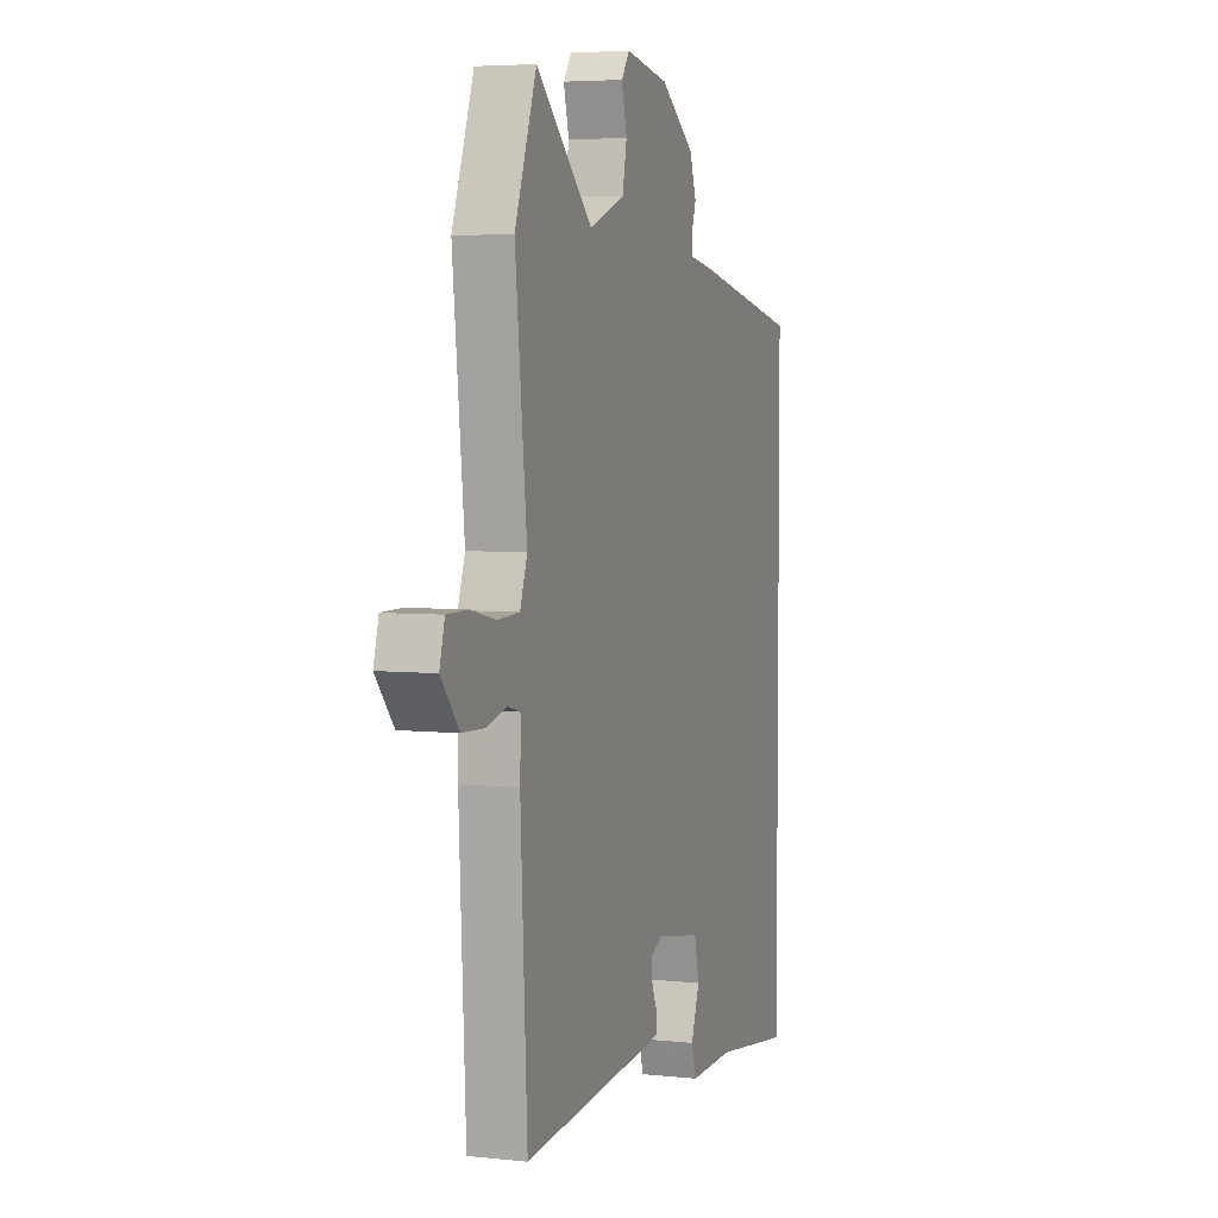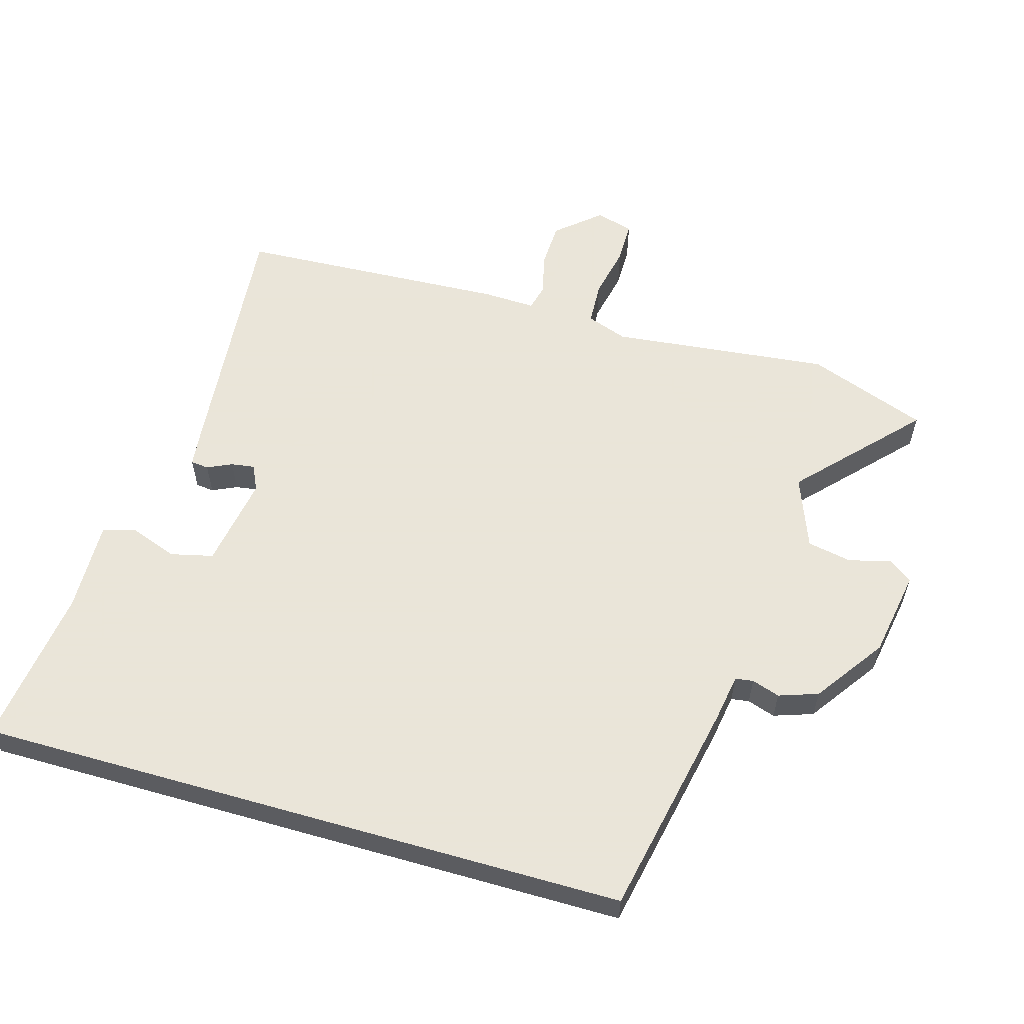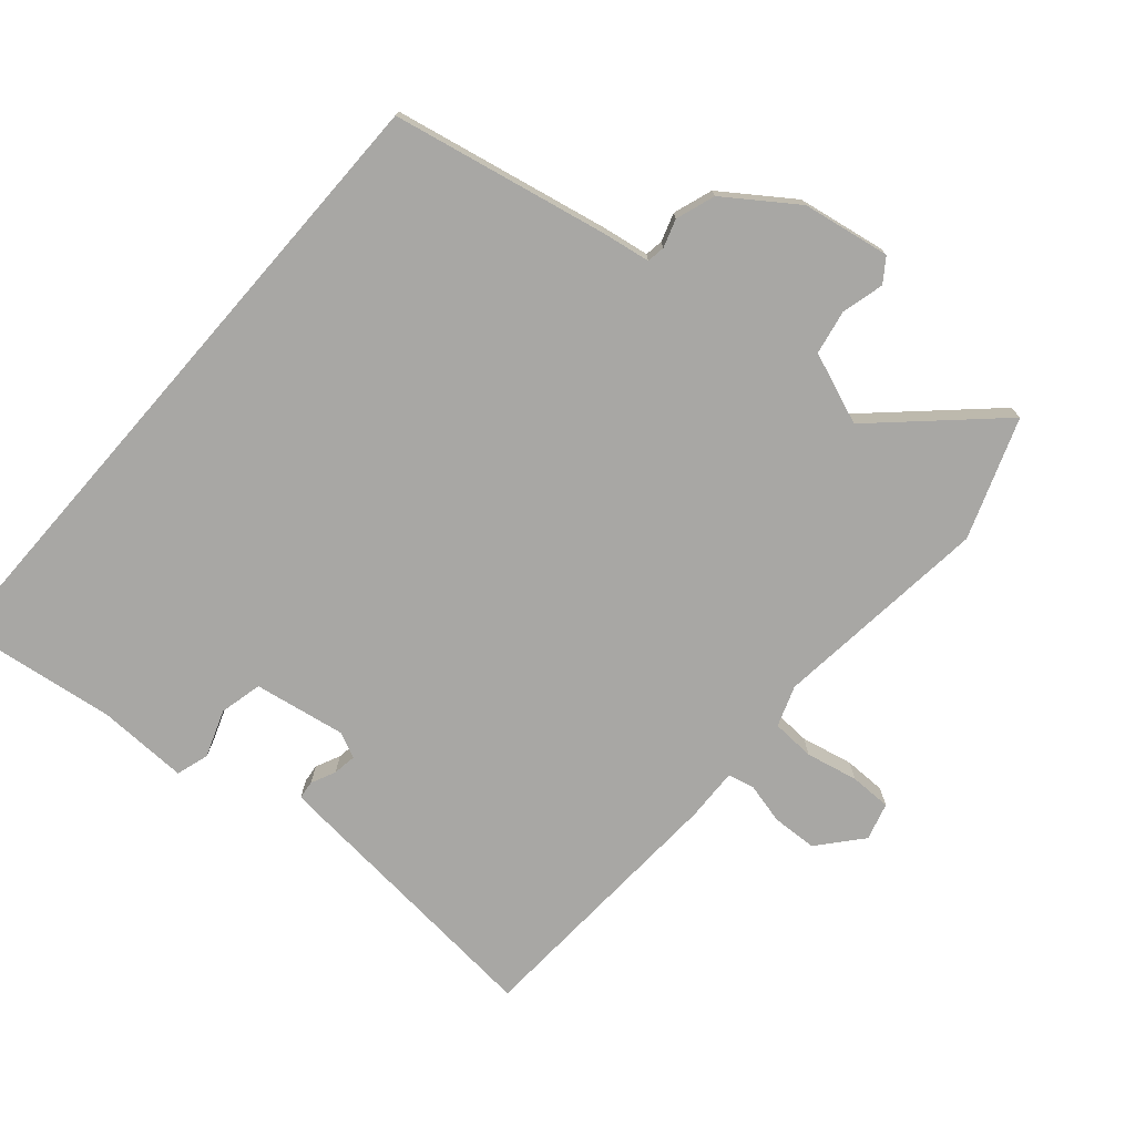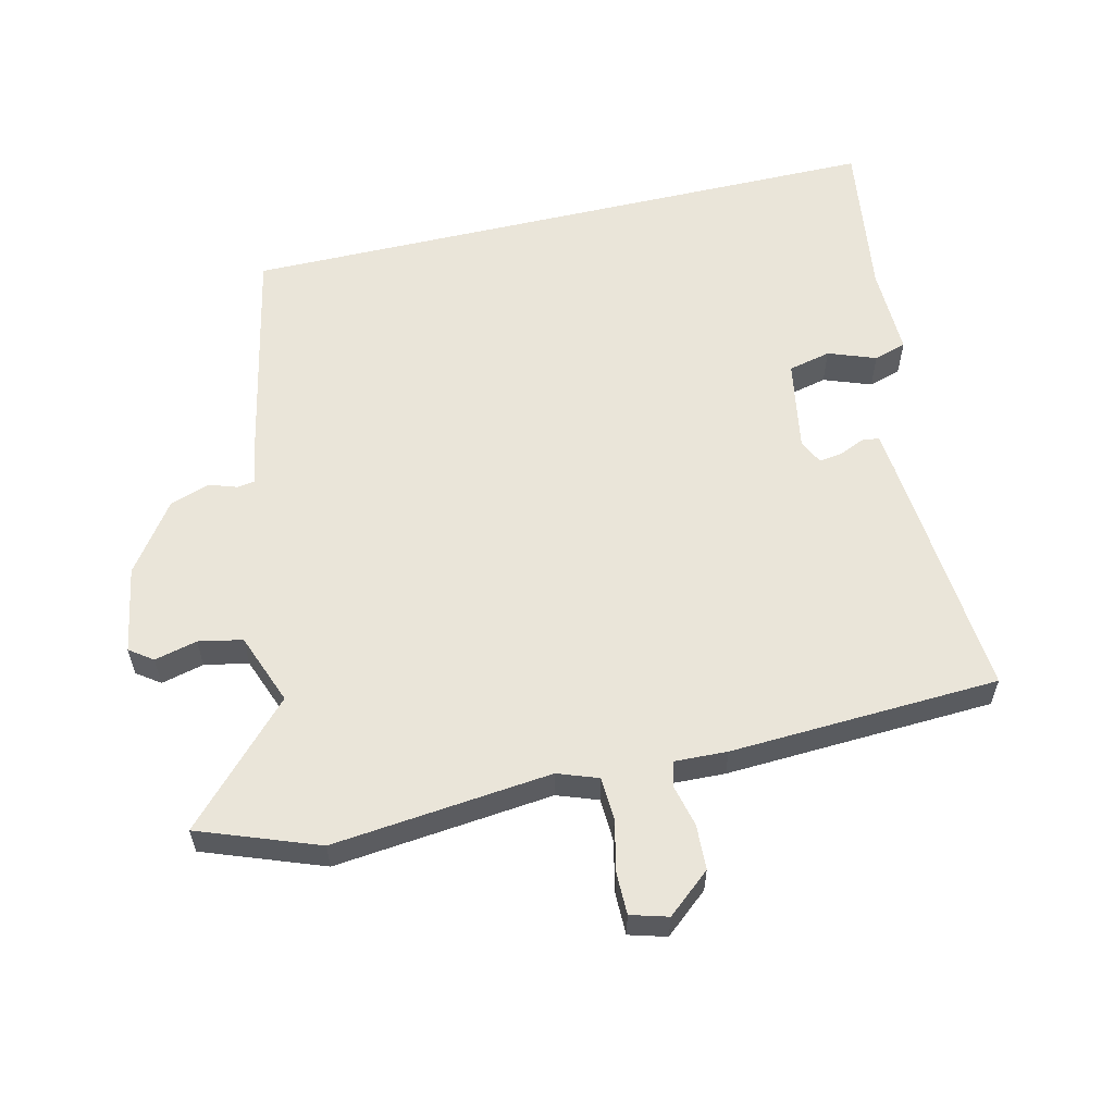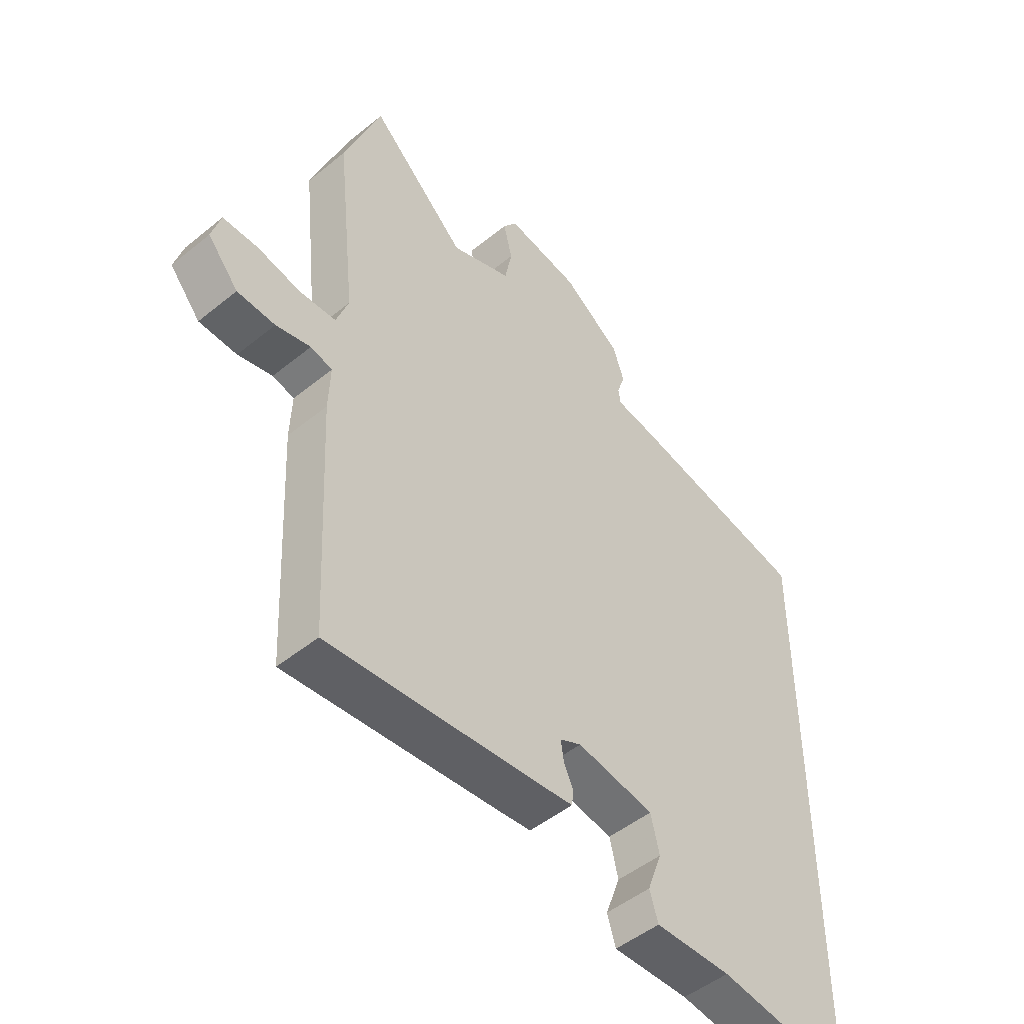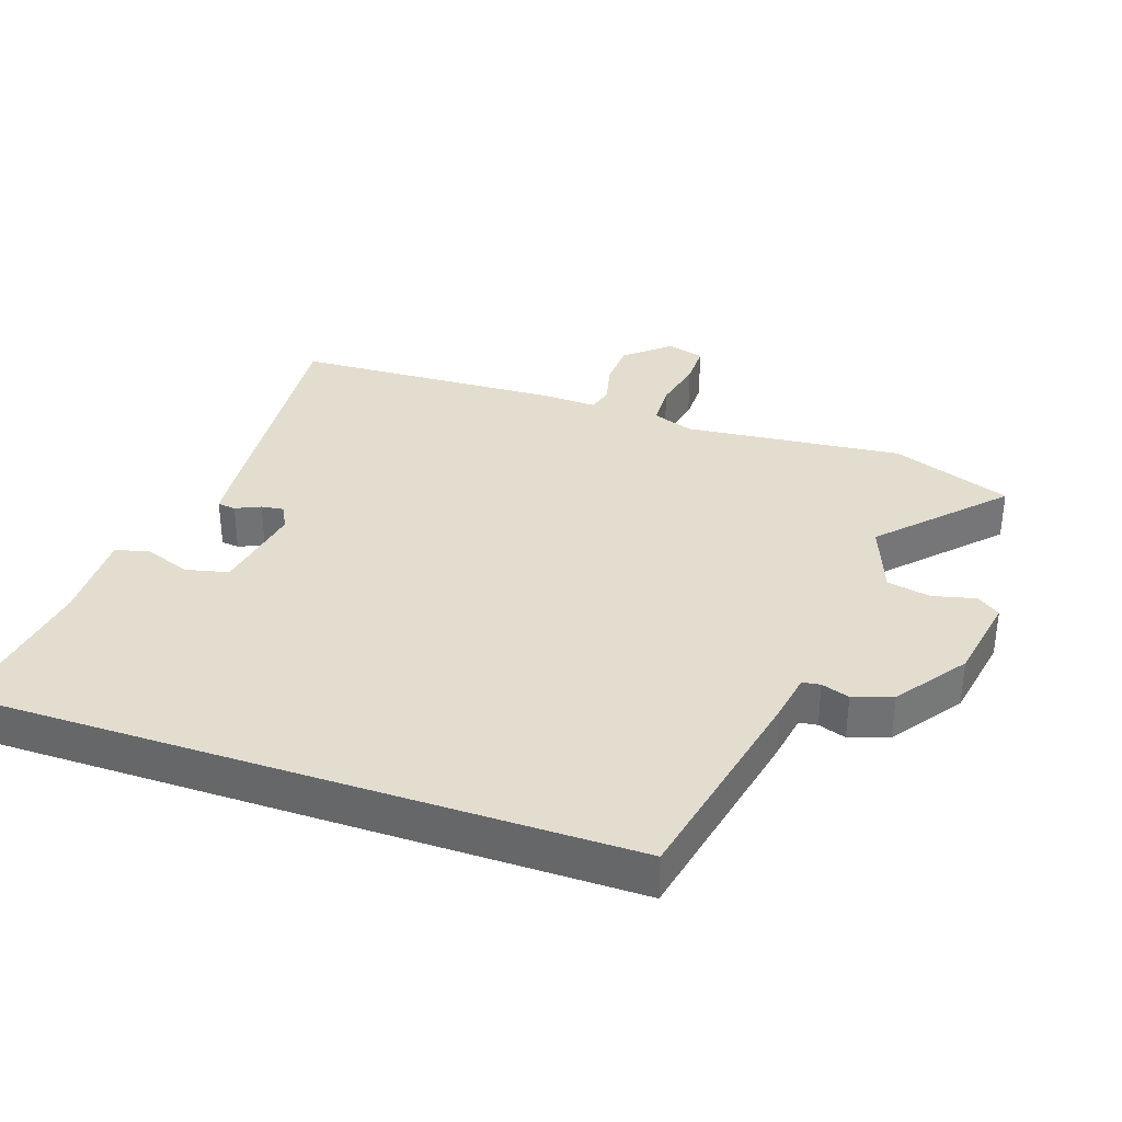
<metadata>
{"format":"obj","ext":"obj","renderer":"f3d","projection":"perspective","resolution":1024,"background":"white","views":[{"elev":4.8,"azim":109.0,"up":"+Z"},{"elev":58.6,"azim":-74.0,"up":"+Y"},{"elev":-74.6,"azim":-41.1,"up":"+Y"},{"elev":58.4,"azim":76.7,"up":"+Y"},{"elev":-49.1,"azim":132.1,"up":"+Z"},{"elev":34.9,"azim":-71.1,"up":"+Y"}]}
</metadata>
<code>
v -0.5 0.07 -0.581
v -0.5 0.07 0.398
v -0.177 0.07 0.465
v -0.105 0.07 0.477
v -0.101 0.07 0.504
v -0.115 0.07 0.546
v -0.095 0.07 0.605
v 0.009 0.07 0.679
v 0.14 0.07 0.702
v 0.165 0.07 0.667
v 0.149 0.07 0.603
v 0.162 0.07 0.537
v 0.27 0.07 0.496
v 0.442 0.07 0.658
v 0.508 0.07 0.479
v 0.473 0.07 0.15
v 0.495 0.07 0.089
v 0.56 0.07 0.086
v 0.638 0.07 0.103
v 0.701 0.07 0.103
v 0.717 0.07 0.047
v 0.662 0.07 -0.018
v 0.594 0.07 -0.021
v 0.532 0.07 -0.006
v 0.493 0.07 -0.016
v 0.496 0.07 -0.095
v 0.476 0.07 -0.5
v 0.093 0.07 -0.466
v 0.036 0.07 -0.46
v 0.033 0.07 -0.433
v 0.05 0.07 -0.396
v 0.055 0.07 -0.361
v 0.017 0.07 -0.343
v -0.121 0.07 -0.367
v -0.136 0.07 -0.431
v -0.11 0.07 -0.502
v -0.125 0.07 -0.551
v -0.261 0.07 -0.548
v -0.5 0 -0.581
v -0.5 0 0.398
v -0.177 0 0.465
v -0.105 0 0.477
v -0.101 0 0.504
v -0.115 0 0.546
v -0.095 0 0.605
v 0.009 0 0.679
v 0.14 0 0.702
v 0.165 0 0.667
v 0.149 0 0.603
v 0.162 0 0.537
v 0.27 0 0.496
v 0.442 0 0.658
v 0.508 0 0.479
v 0.473 0 0.15
v 0.495 0 0.089
v 0.56 0 0.086
v 0.638 0 0.103
v 0.701 0 0.103
v 0.717 0 0.047
v 0.662 0 -0.018
v 0.594 0 -0.021
v 0.532 0 -0.006
v 0.493 0 -0.016
v 0.496 0 -0.095
v 0.476 0 -0.5
v 0.093 0 -0.466
v 0.036 0 -0.46
v 0.033 0 -0.433
v 0.05 0 -0.396
v 0.055 0 -0.361
v 0.017 0 -0.343
v -0.121 0 -0.367
v -0.136 0 -0.431
v -0.11 0 -0.502
v -0.125 0 -0.551
v -0.261 0 -0.548
f 35 36 37 38
f 34 35 38 1
f 28 29 30 31
f 28 31 32
f 25 26 27 28
f 25 28 32
f 21 22 23 24
f 21 24 25
f 18 19 20 21
f 17 18 21 25
f 16 17 25 32
f 13 14 15 16
f 12 13 16 32
f 8 9 10 11
f 5 6 7 8
f 4 5 8 11
f 1 2 3 4
f 34 1 4 11
f 33 34 11 12
f 12 32 33
f 76 75 74 73
f 39 76 73 72
f 69 68 67 66
f 70 69 66
f 66 65 64 63
f 70 66 63
f 62 61 60 59
f 63 62 59
f 59 58 57 56
f 63 59 56 55
f 70 63 55 54
f 54 53 52 51
f 70 54 51 50
f 49 48 47 46
f 46 45 44 43
f 49 46 43 42
f 42 41 40 39
f 49 42 39 72
f 50 49 72 71
f 71 70 50
f 1 39 40 2
f 2 40 41 3
f 3 41 42 4
f 4 42 43 5
f 5 43 44 6
f 6 44 45 7
f 7 45 46 8
f 8 46 47 9
f 9 47 48 10
f 10 48 49 11
f 11 49 50 12
f 12 50 51 13
f 13 51 52 14
f 14 52 53 15
f 15 53 54 16
f 16 54 55 17
f 17 55 56 18
f 18 56 57 19
f 19 57 58 20
f 20 58 59 21
f 21 59 60 22
f 22 60 61 23
f 23 61 62 24
f 24 62 63 25
f 25 63 64 26
f 26 64 65 27
f 27 65 66 28
f 28 66 67 29
f 29 67 68 30
f 30 68 69 31
f 31 69 70 32
f 32 70 71 33
f 33 71 72 34
f 34 72 73 35
f 35 73 74 36
f 36 74 75 37
f 37 75 76 38
f 38 76 39 1

</code>
